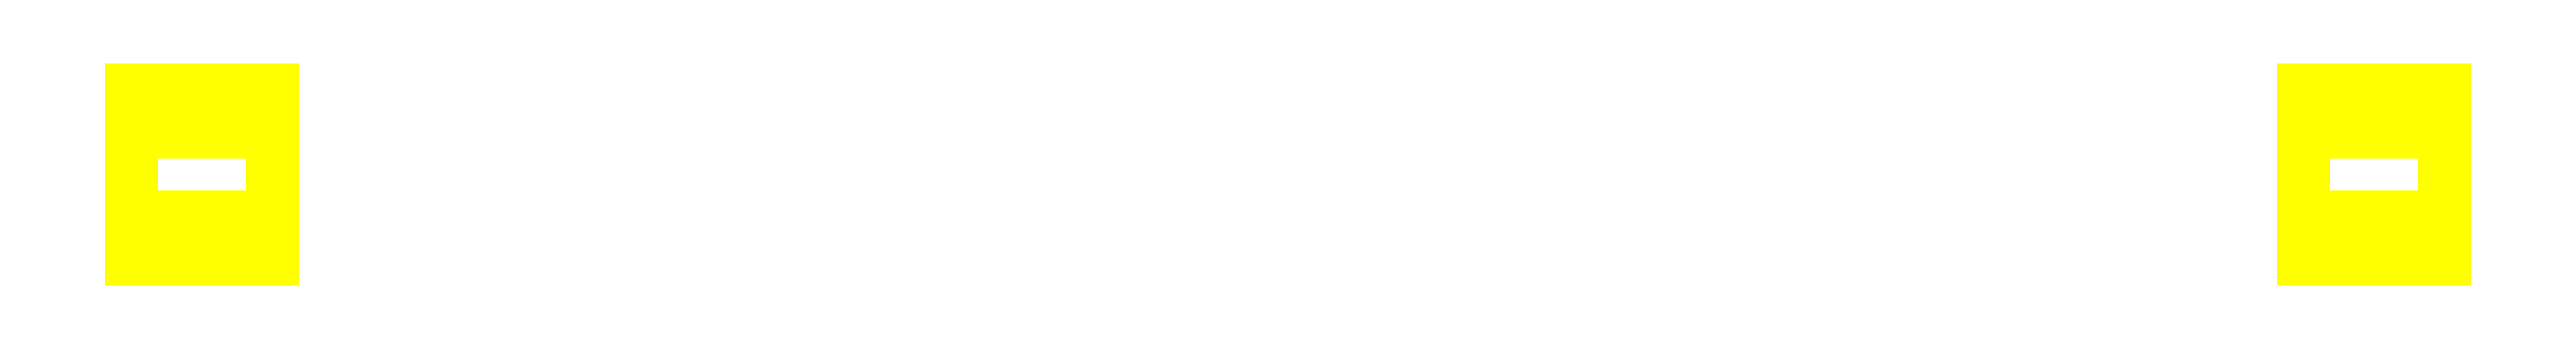
<metadata>
{"format":"dxf","ext":"dxf","renderer":"ezdxf+matplotlib","layout":"modelspace","background":"white","min_lineweight":24,"dpi":150}
</metadata>
<code>
0
SECTION
2
ENTITIES
0
3DFACE
8
WHEELS
10
-1.44
20
0.12
30
0
11
-1.44
21
0.06
31
-0.1039
12
-1.64
22
0.06
32
-0.1039
13
-1.64
23
0.12
33
0
0
3DFACE
8
WHEELS
10
-1.44
20
-0.06
30
-0.1039
11
-1.44
21
-0.12
31
0
12
-1.64
22
-0.12
32
0
13
-1.64
23
-0.06
33
-0.1039
0
3DFACE
8
WHEELS
10
-1.44
20
-0.06
30
-0.1039
11
-1.44
21
0.06
31
-0.1039
12
-1.44
22
0.12
32
0
13
-1.44
23
-0.12
33
0
0
3DFACE
8
WHEELS
10
-1.64
20
-0.12
30
0
11
-1.64
21
0.12
31
0
12
-1.64
22
0.06
32
-0.1039
13
-1.64
23
-0.06
33
-0.1039
0
3DFACE
8
WHEELS
10
-1.44
20
0.06
30
-0.1039
11
-1.44
21
-0.06
31
-0.1039
12
-1.64
22
-0.06
32
-0.1039
13
-1.64
23
0.06
33
-0.1039
0
3DFACE
8
WHEELS
10
-1.44
20
-0.12
30
0
11
-1.44
21
0.12
31
0
12
-1.44
22
0.06
32
0.1039
13
-1.44
23
-0.06
33
0.1039
0
3DFACE
8
WHEELS
10
-1.64
20
-0.06
30
0.1039
11
-1.64
21
0.06
31
0.1039
12
-1.64
22
0.12
32
0
13
-1.64
23
-0.12
33
0
0
3DFACE
8
WHEELS
10
-1.44
20
-0.06
30
0.1039
11
-1.44
21
0.06
31
0.1039
12
-1.64
22
0.06
32
0.1039
13
-1.64
23
-0.06
33
0.1039
0
3DFACE
8
WHEELS
10
-1.44
20
-0.12
30
0
11
-1.44
21
-0.06
31
0.1039
12
-1.64
22
-0.06
32
0.1039
13
-1.64
23
-0.12
33
0
0
3DFACE
8
WHEELS
10
-1.44
20
0.06
30
0.1039
11
-1.44
21
0.12
31
0
12
-1.64
22
0.12
32
0
13
-1.64
23
0.06
33
0.1039
0
3DFACE
8
WHEELS
10
1.44
20
-0.12
30
0
11
1.44
21
0.12
31
0
12
1.44
22
0.06
32
-0.1039
13
1.44
23
-0.06
33
-0.1039
0
3DFACE
8
WHEELS
10
1.64
20
-0.06
30
-0.1039
11
1.64
21
0.06
31
-0.1039
12
1.64
22
0.12
32
0
13
1.64
23
-0.12
33
0
0
3DFACE
8
WHEELS
10
1.64
20
-0.06
30
-0.1039
11
1.64
21
-0.12
31
0
12
1.44
22
-0.12
32
0
13
1.44
23
-0.06
33
-0.1039
0
3DFACE
8
WHEELS
10
1.64
20
0.12
30
0
11
1.64
21
0.06
31
-0.1039
12
1.44
22
0.06
32
-0.1039
13
1.44
23
0.12
33
0
0
3DFACE
8
WHEELS
10
1.64
20
0.06
30
-0.1039
11
1.64
21
-0.06
31
-0.1039
12
1.44
22
-0.06
32
-0.1039
13
1.44
23
0.06
33
-0.1039
0
3DFACE
8
WHEELS
10
1.64
20
0.06
30
0.1039
11
1.64
21
0.12
31
0
12
1.44
22
0.12
32
0
13
1.44
23
0.06
33
0.1039
0
3DFACE
8
WHEELS
10
1.64
20
-0.12
30
0
11
1.64
21
-0.06
31
0.1039
12
1.44
22
-0.06
32
0.1039
13
1.44
23
-0.12
33
0
0
3DFACE
8
WHEELS
10
1.64
20
-0.06
30
0.1039
11
1.64
21
0.06
31
0.1039
12
1.44
22
0.06
32
0.1039
13
1.44
23
-0.06
33
0.1039
0
3DFACE
8
WHEELS
10
1.44
20
-0.06
30
0.1039
11
1.44
21
0.06
31
0.1039
12
1.44
22
0.12
32
0
13
1.44
23
-0.12
33
0
0
3DFACE
8
WHEELS
10
1.64
20
-0.12
30
0
11
1.64
21
0.12
31
0
12
1.64
22
0.06
32
0.1039
13
1.64
23
-0.06
33
0.1039
0
VIEWPORT
8
0
10
144.7
20
101.2
30
0
40
391.1
41
222.2
68
     2
69
     1
0
VIEWPORT
8
0
10
139.2
20
100.8
30
0
40
222.8
41
161.3
68
     1
69
     2
0
ENDSEC
0
EOF

</code>
